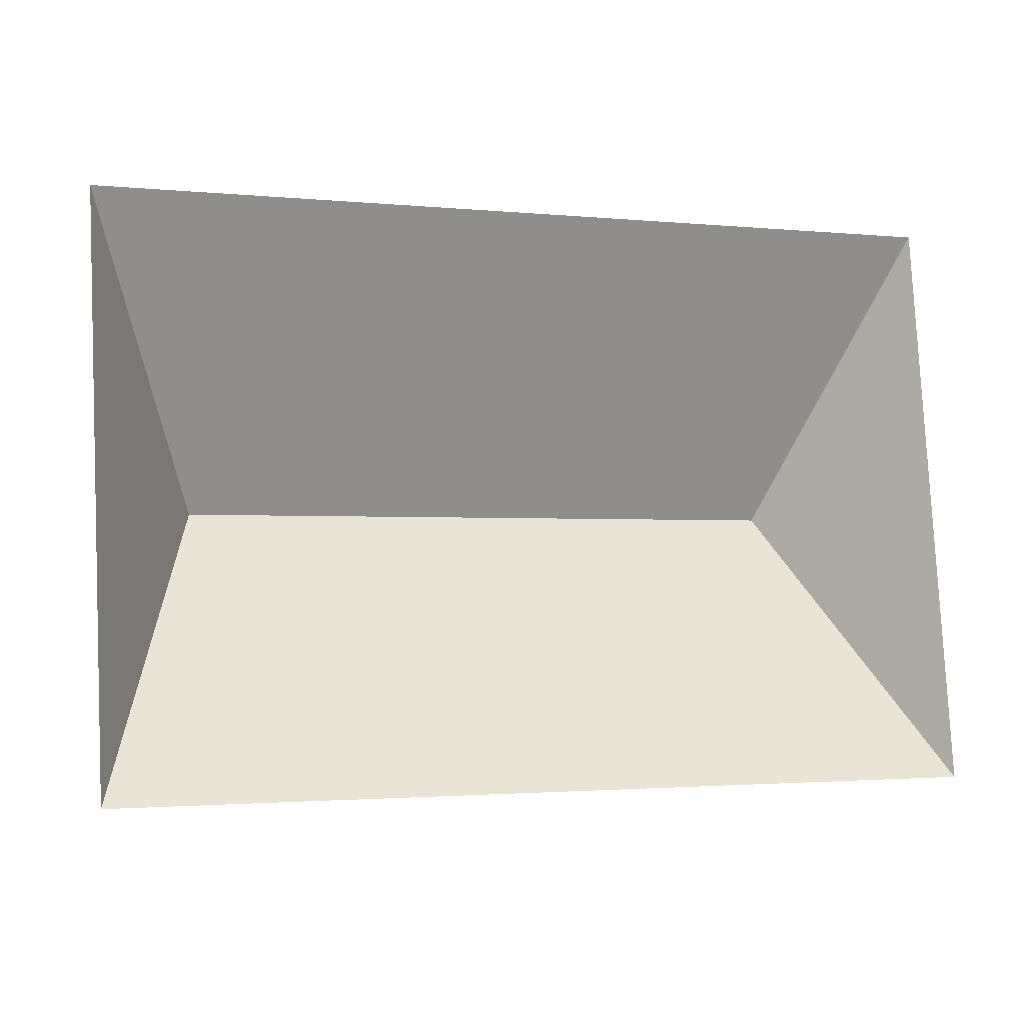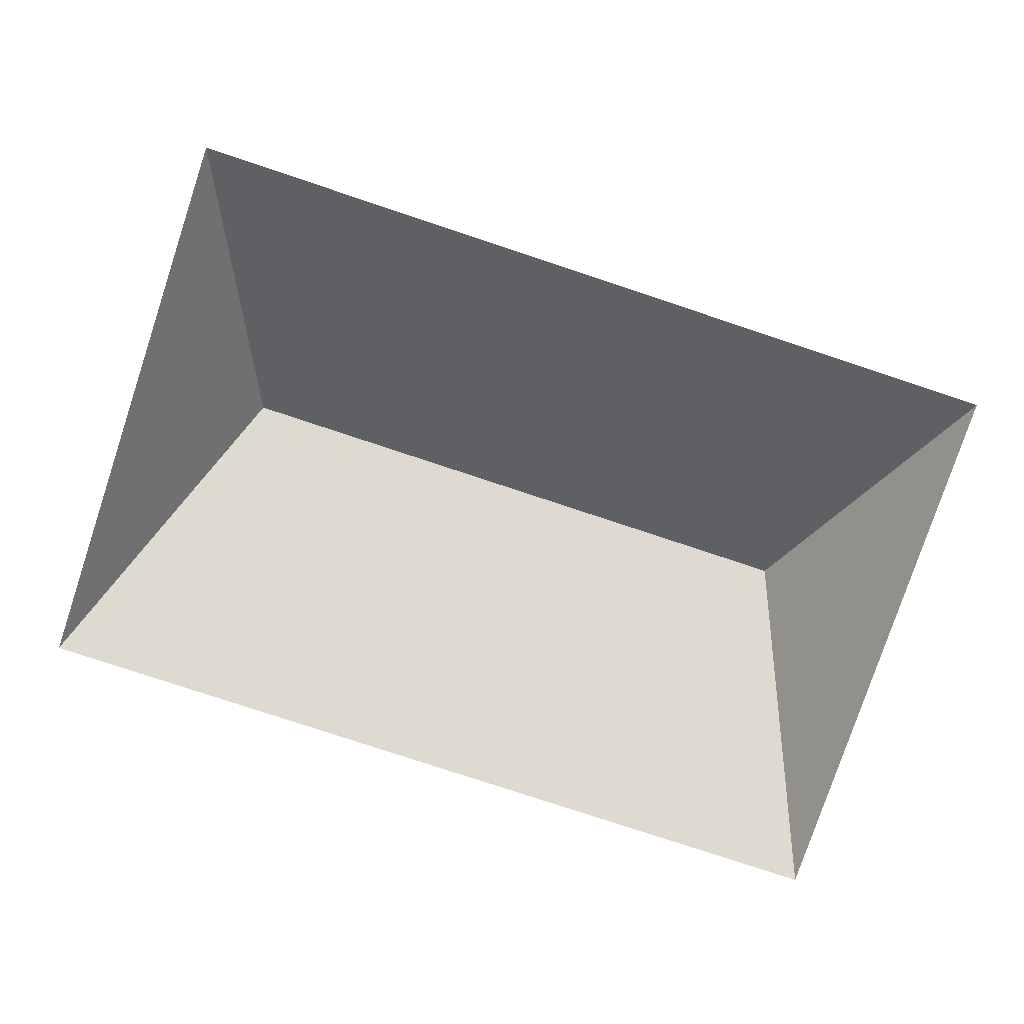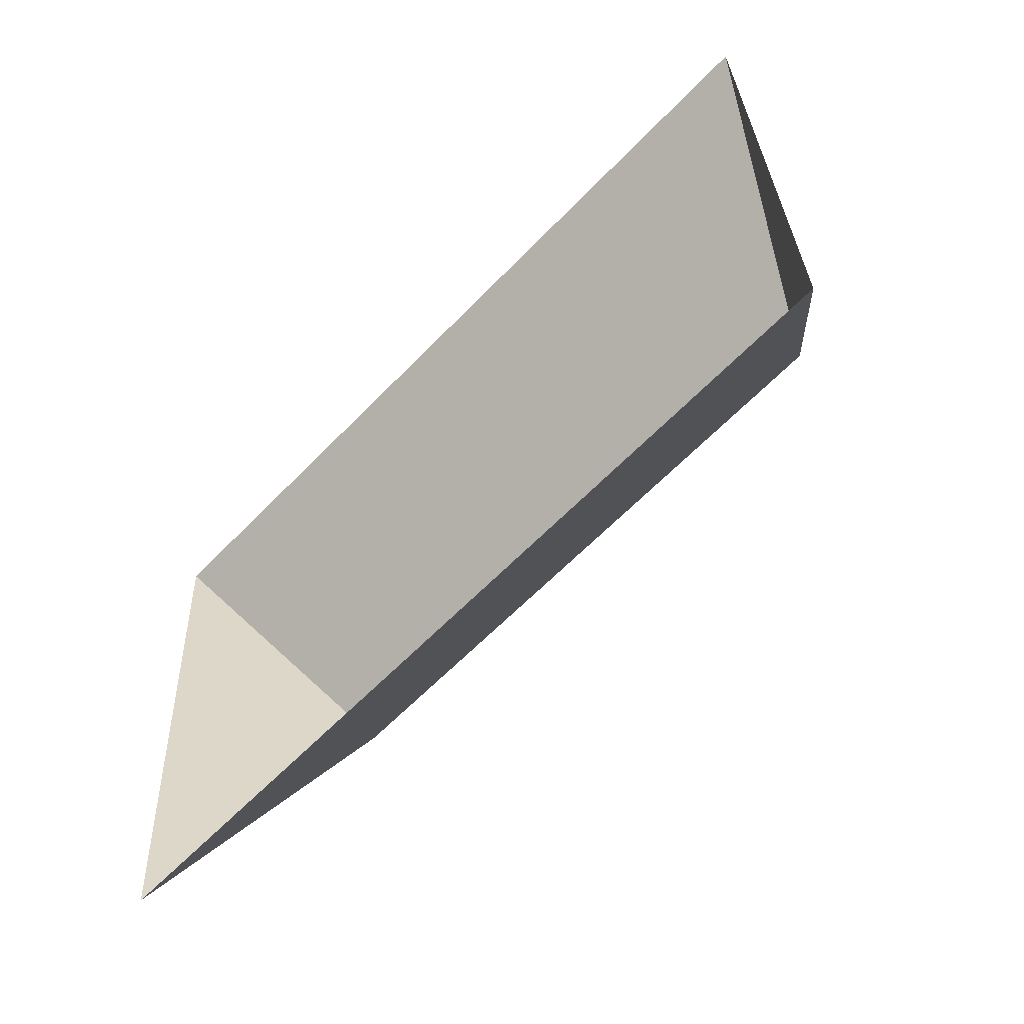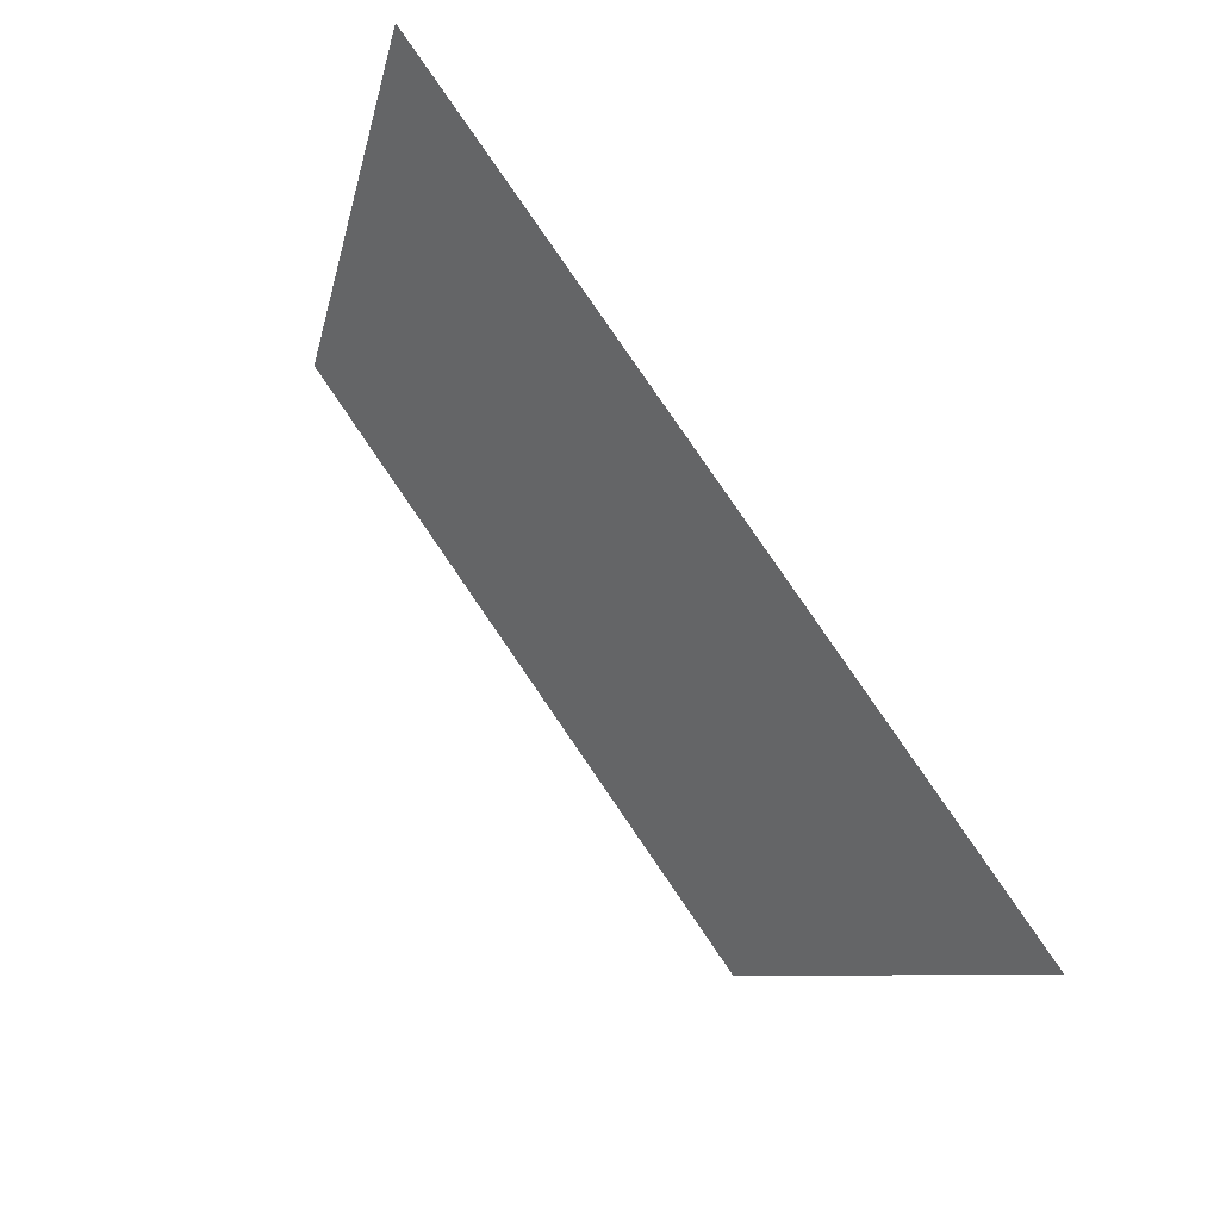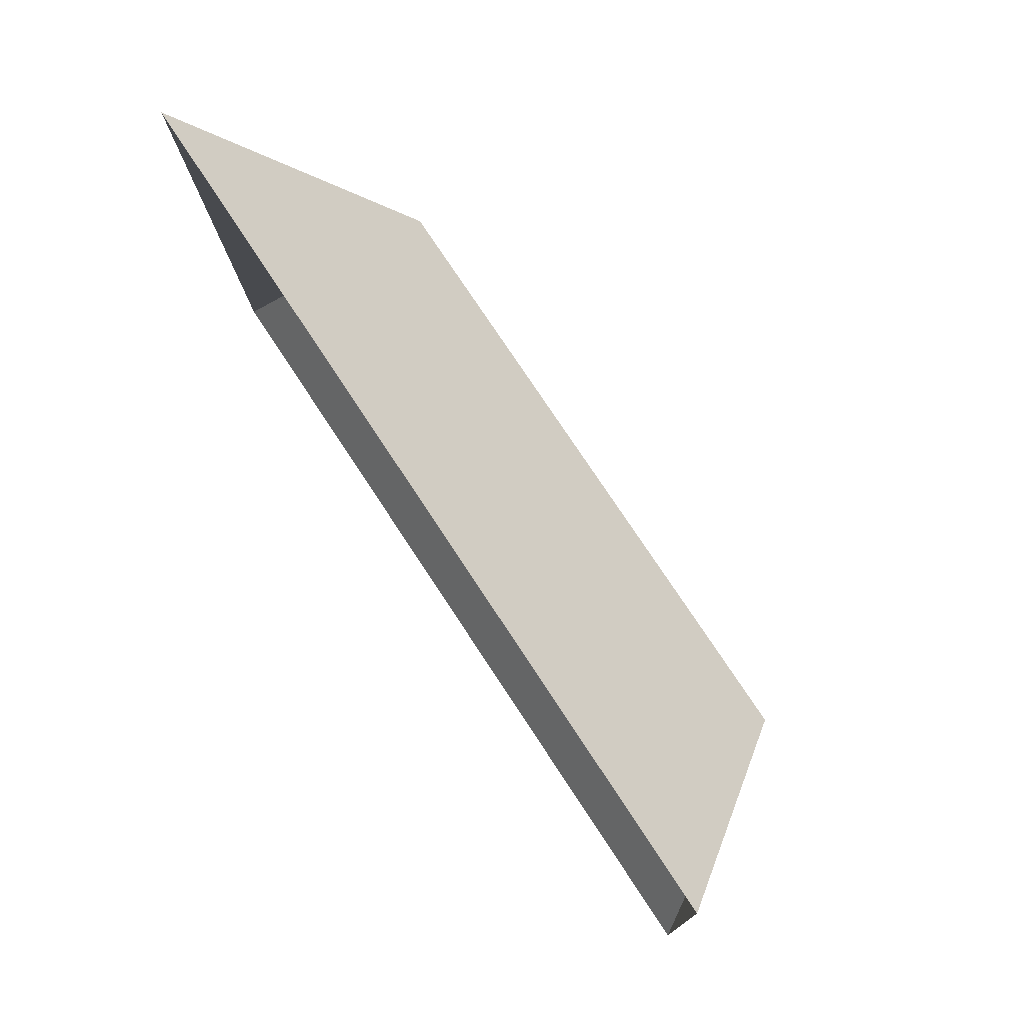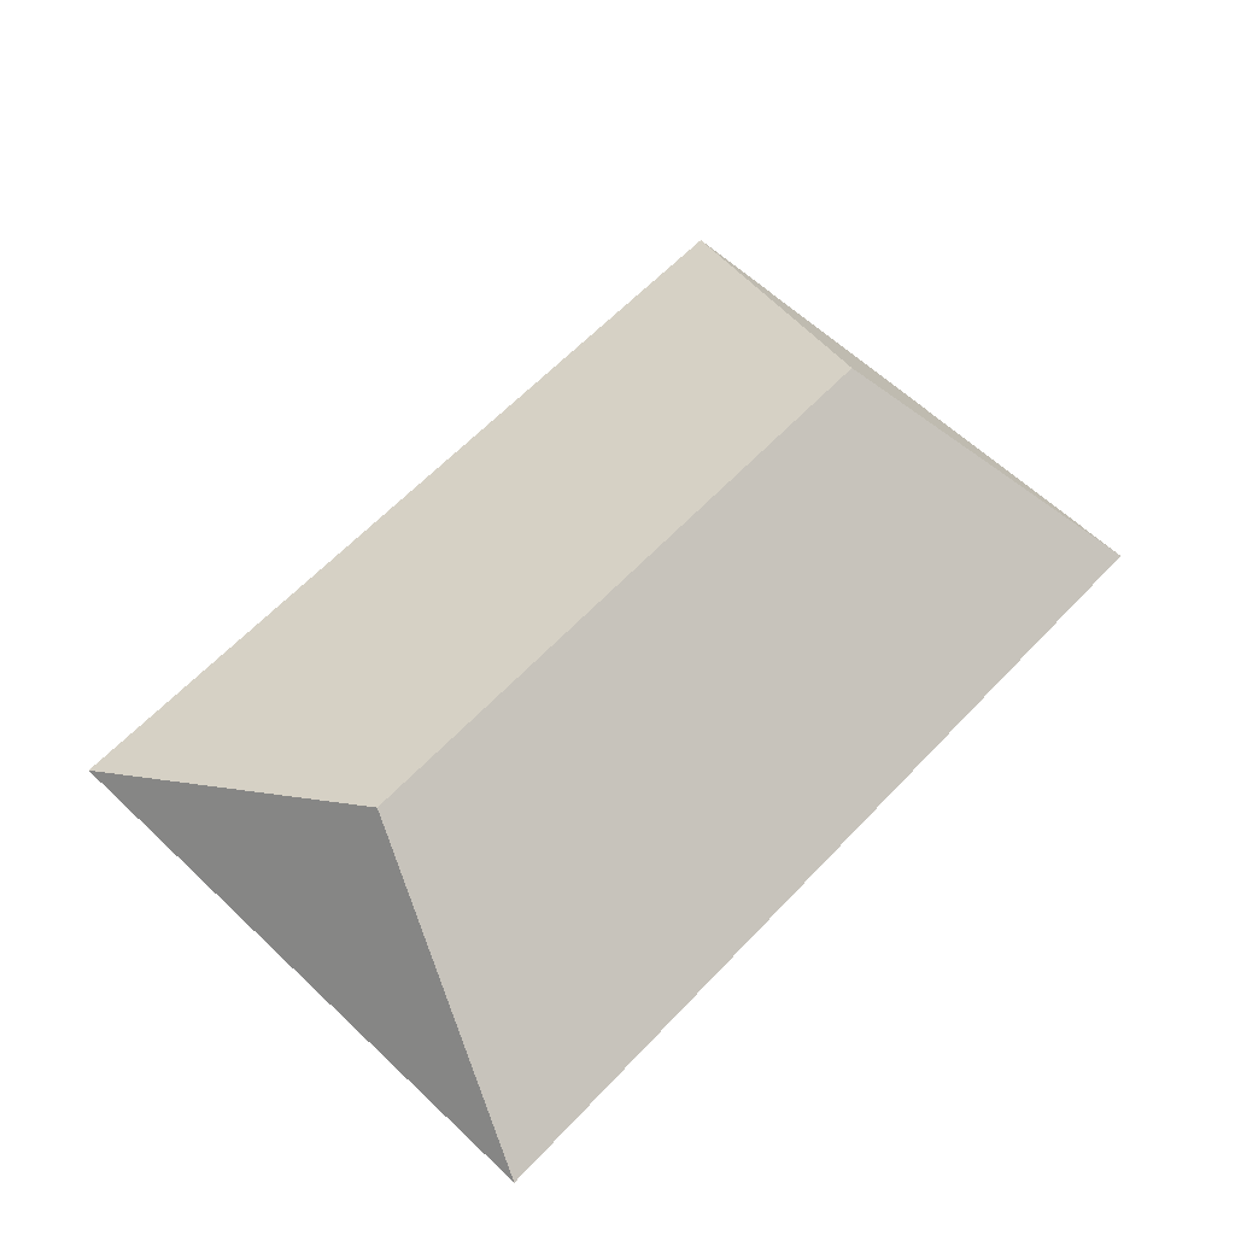
<metadata>
{"format":"obj","ext":"obj","renderer":"f3d","projection":"perspective","resolution":1024,"background":"white","views":[{"elev":-10.7,"azim":-20.0,"up":"+Z"},{"elev":-78.8,"azim":-21.4,"up":"+Y"},{"elev":-56.9,"azim":46.4,"up":"+Z"},{"elev":79.4,"azim":-124.6,"up":"+Z"},{"elev":79.4,"azim":56.6,"up":"+Z"},{"elev":62.2,"azim":-49.6,"up":"+Y"}]}
</metadata>
<code>
o CG10_500_040061_0022_roof
v 352.5 75 -12.2
v 17.41 75 -30.11
v 312.5 145 -121.4
v 70.25 145 -134.4
v 364.3 75 -233.4
v 29.23 75 -251.4
v 352.5 0 -12.2
v 17.41 0 -30.11
v 29.23 0 -251.4
v 364.3 0 -233.4
f 2 1 3 4
f 2 6 4
f 6 5 3 4
f 1 5 3

</code>
